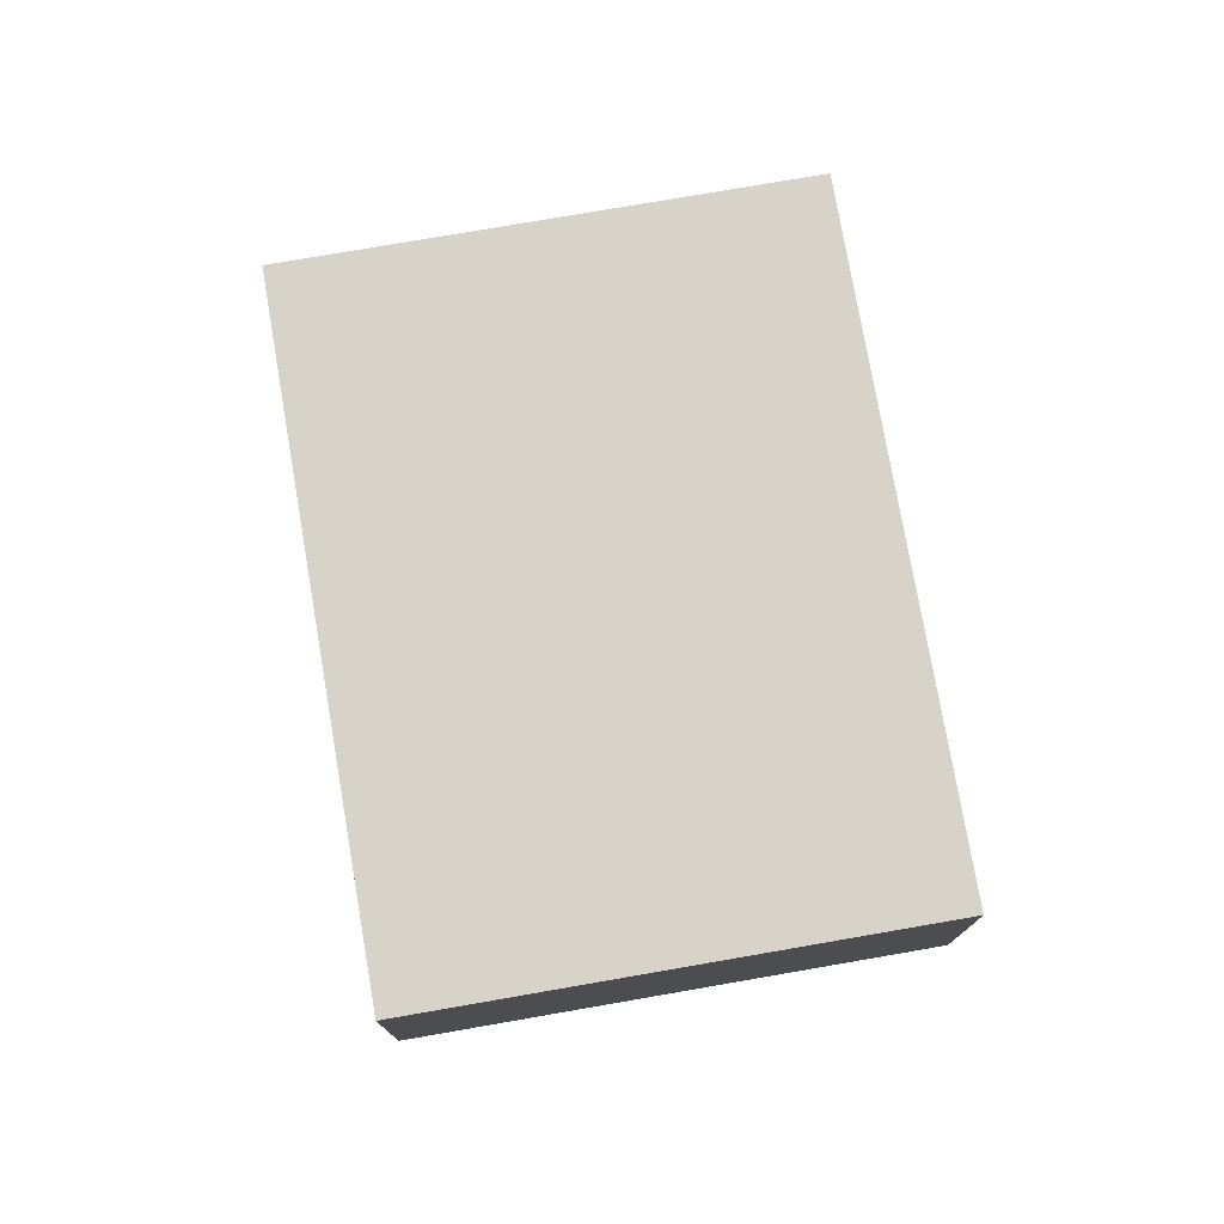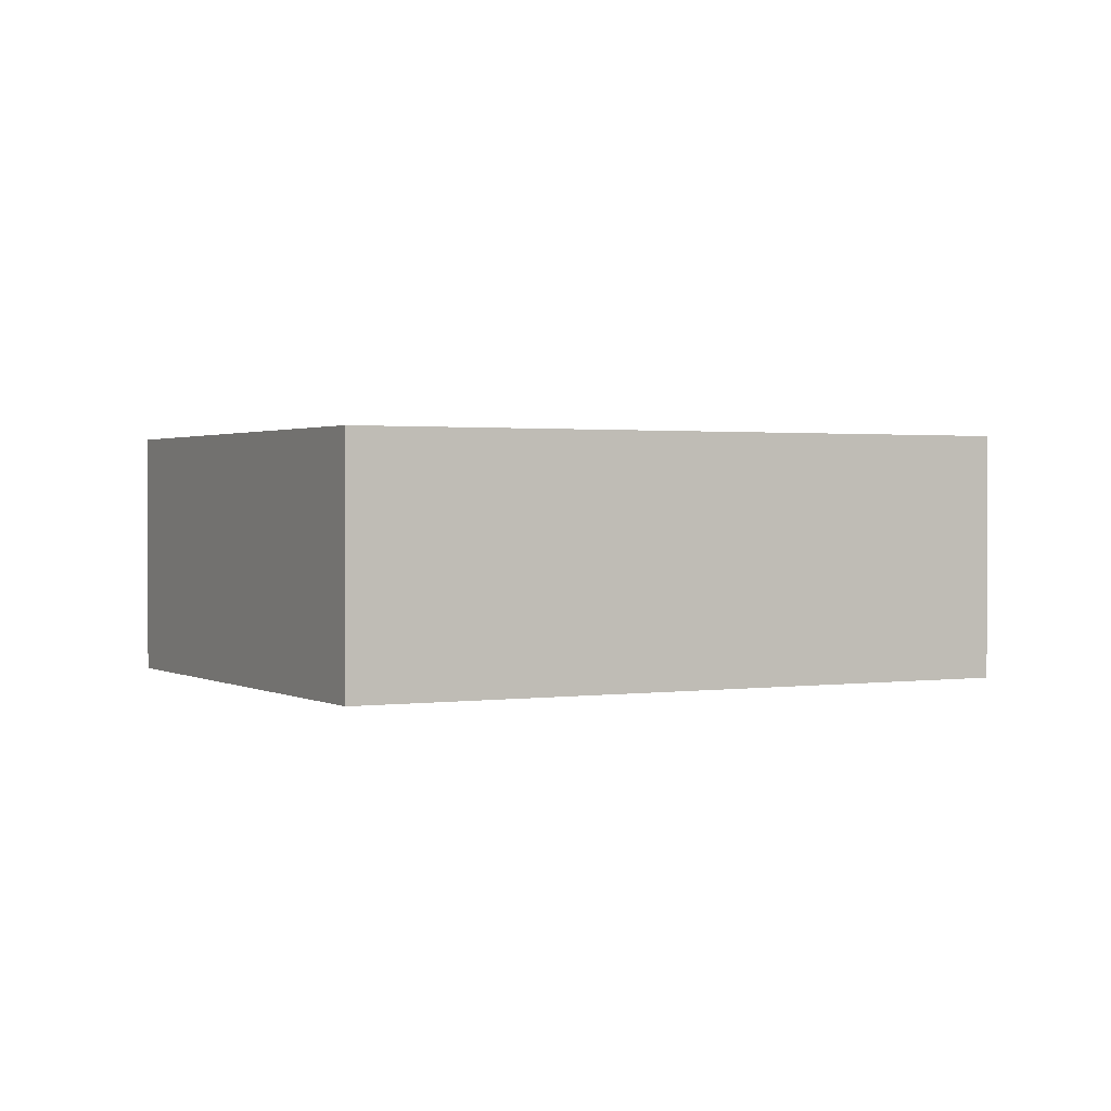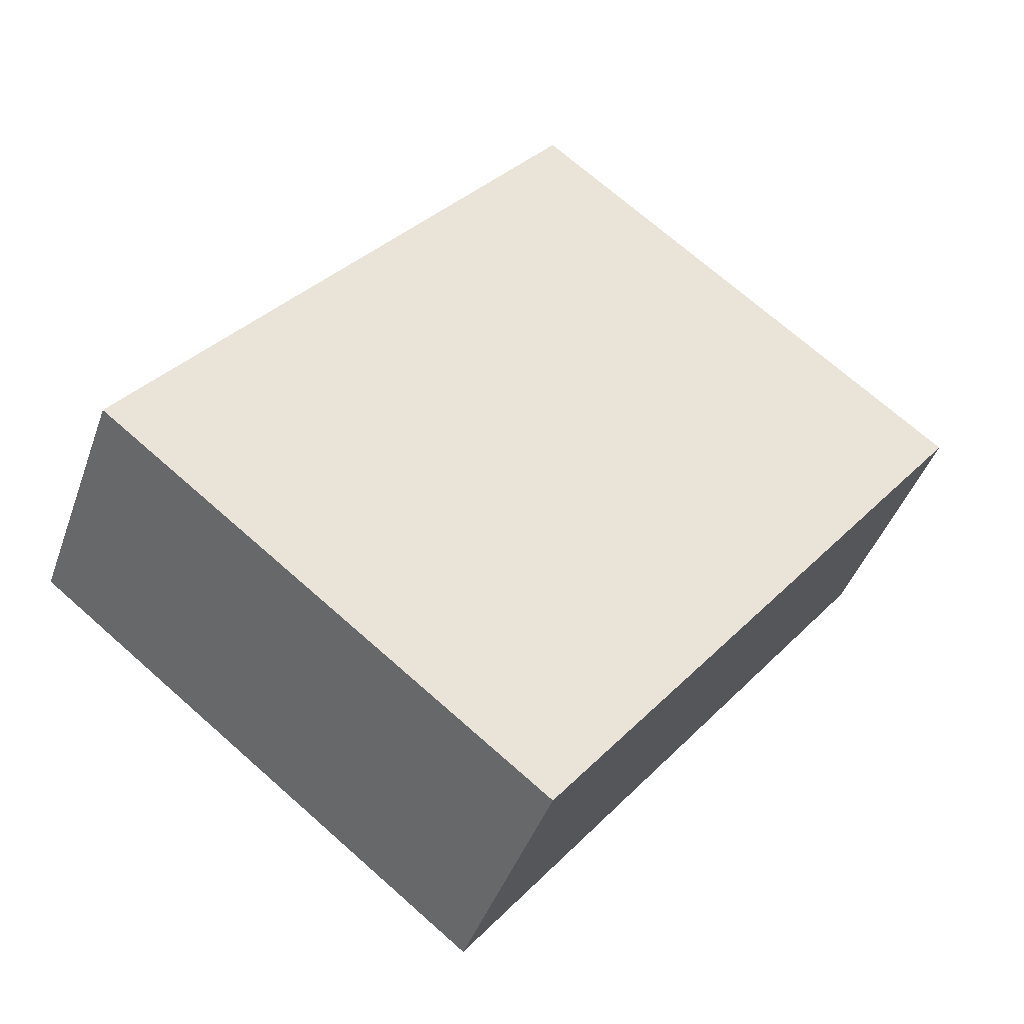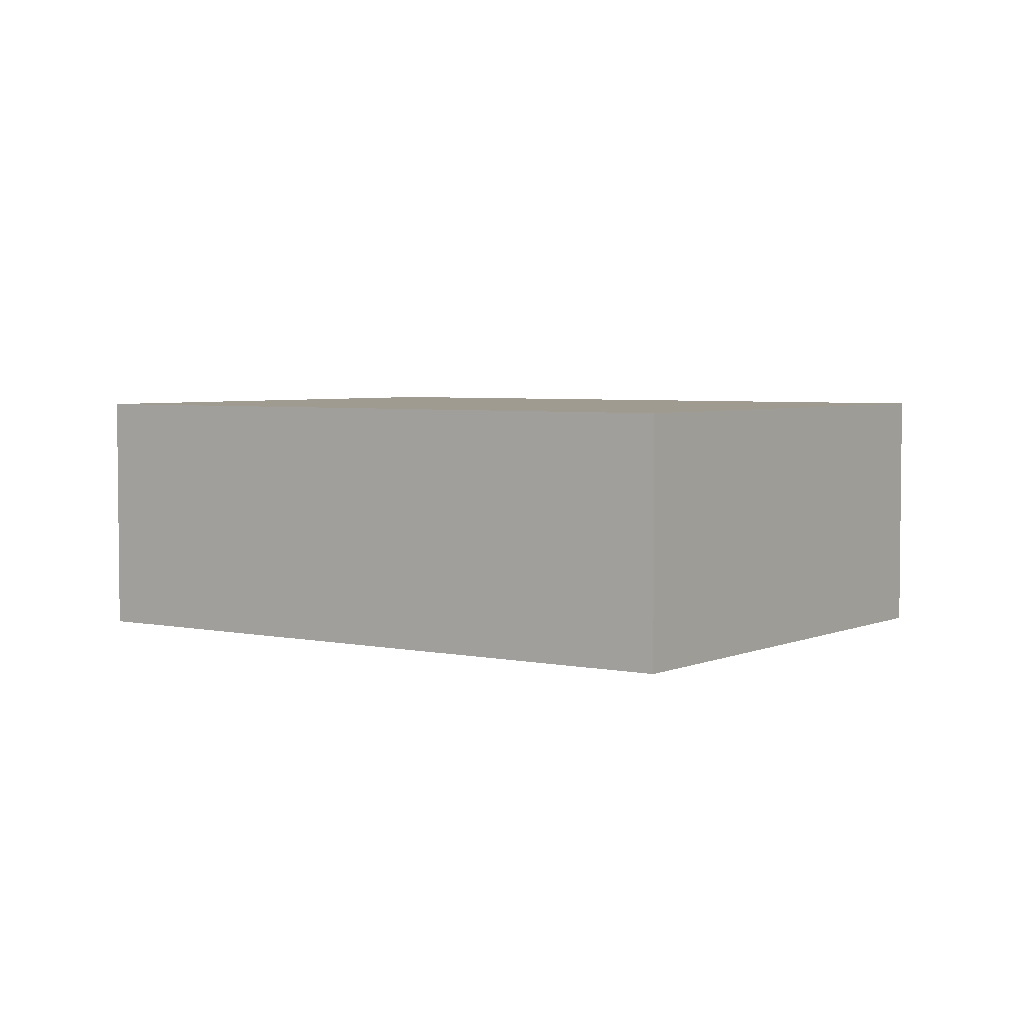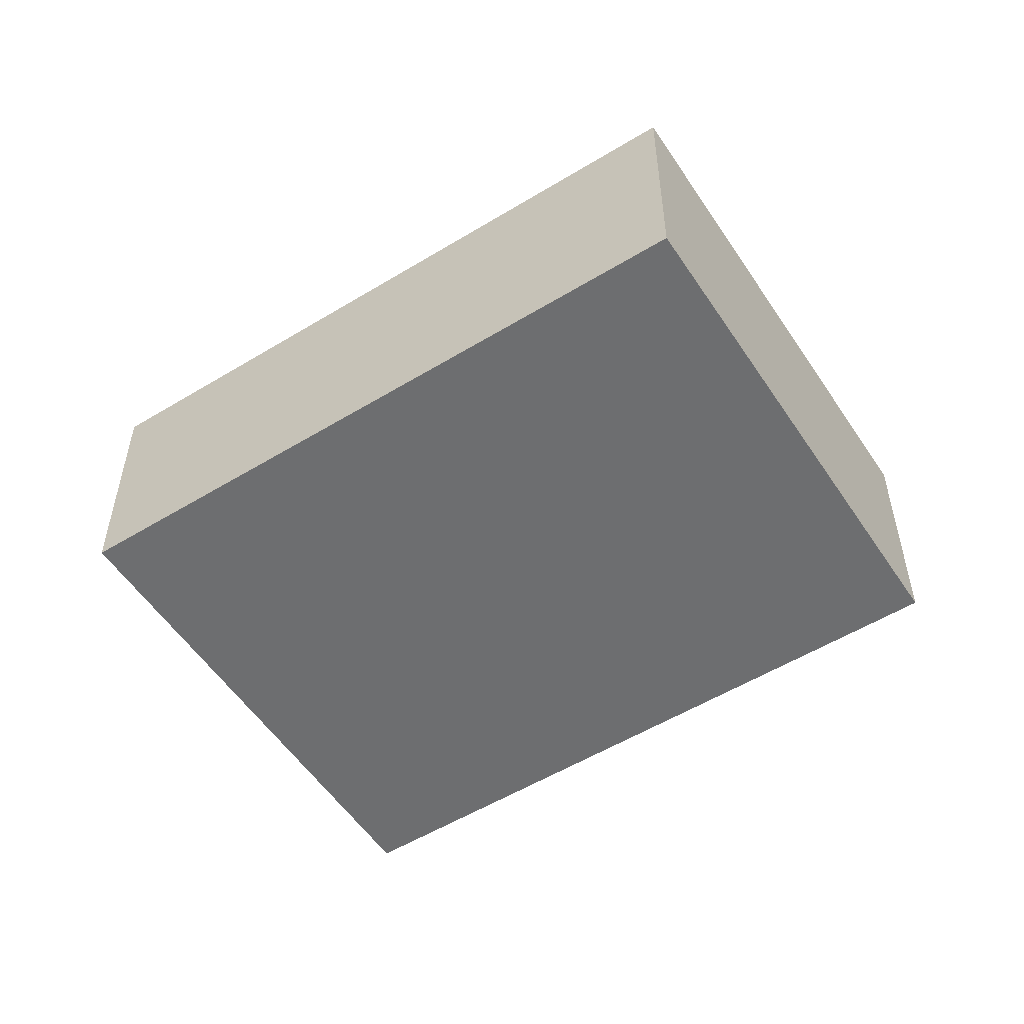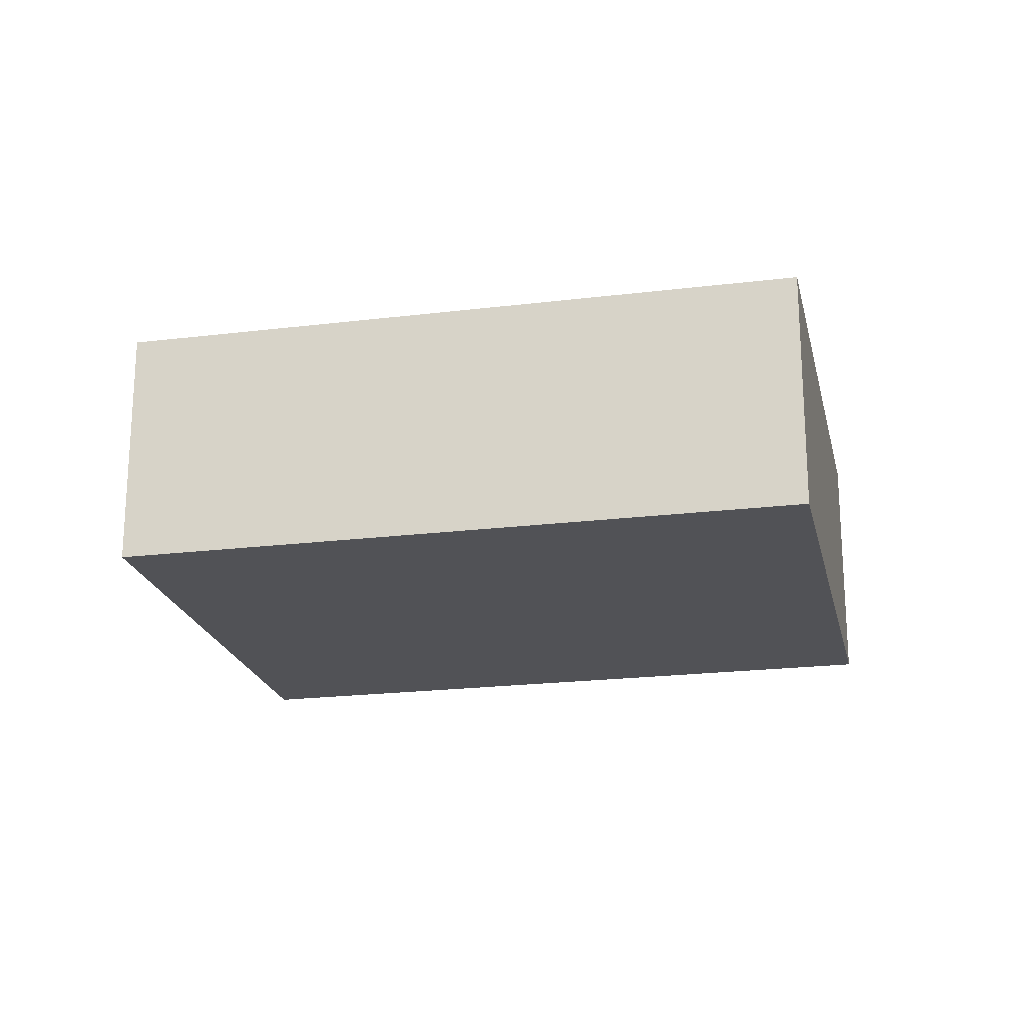
<metadata>
{"format":"obj","ext":"obj","renderer":"f3d","projection":"perspective","resolution":1024,"background":"white","views":[{"elev":76.5,"azim":-47.8,"up":"+Y"},{"elev":1.3,"azim":-156.3,"up":"+Y"},{"elev":-43.1,"azim":161.2,"up":"+Z"},{"elev":4.1,"azim":-92.7,"up":"+Y"},{"elev":-54.2,"azim":-95.1,"up":"+Y"},{"elev":-21.2,"azim":-115.6,"up":"+Y"}]}
</metadata>
<code>
v  0 0.876 5.364e-17
v  3.066 0.876 -0.806
v  1.552 0.876 -1.988
v  1.514 0.876 1.182
v  1.552 1.217e-16 -1.988
v  0 0 0
v  1.514 -7.238e-17 1.182
v  3.066 4.935e-17 -0.806
g defaultobject
f 1 2 3
f 2 1 4
f 5 1 3
f 1 5 6
f 6 4 1
f 4 6 7
f 7 2 4
f 2 7 8
f 8 3 2
f 3 8 5
f 8 6 5
f 6 8 7

</code>
